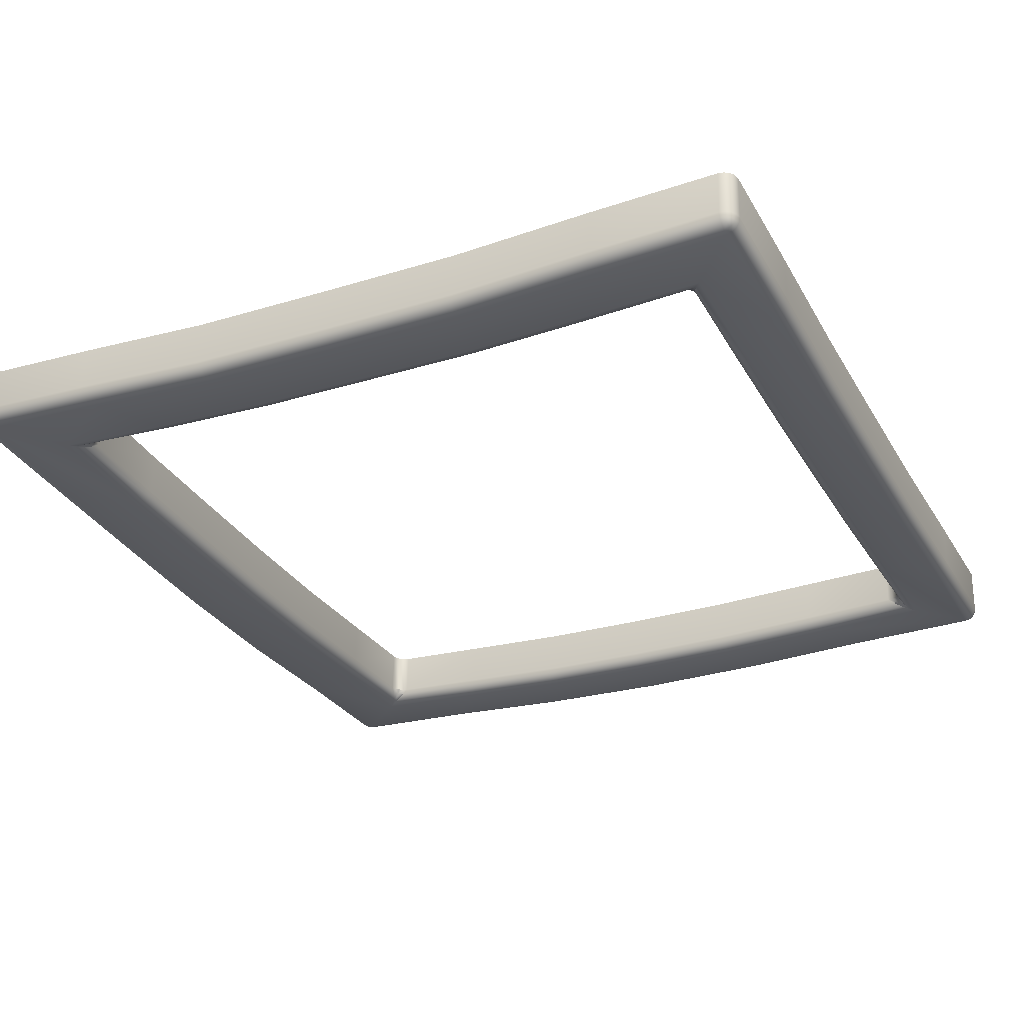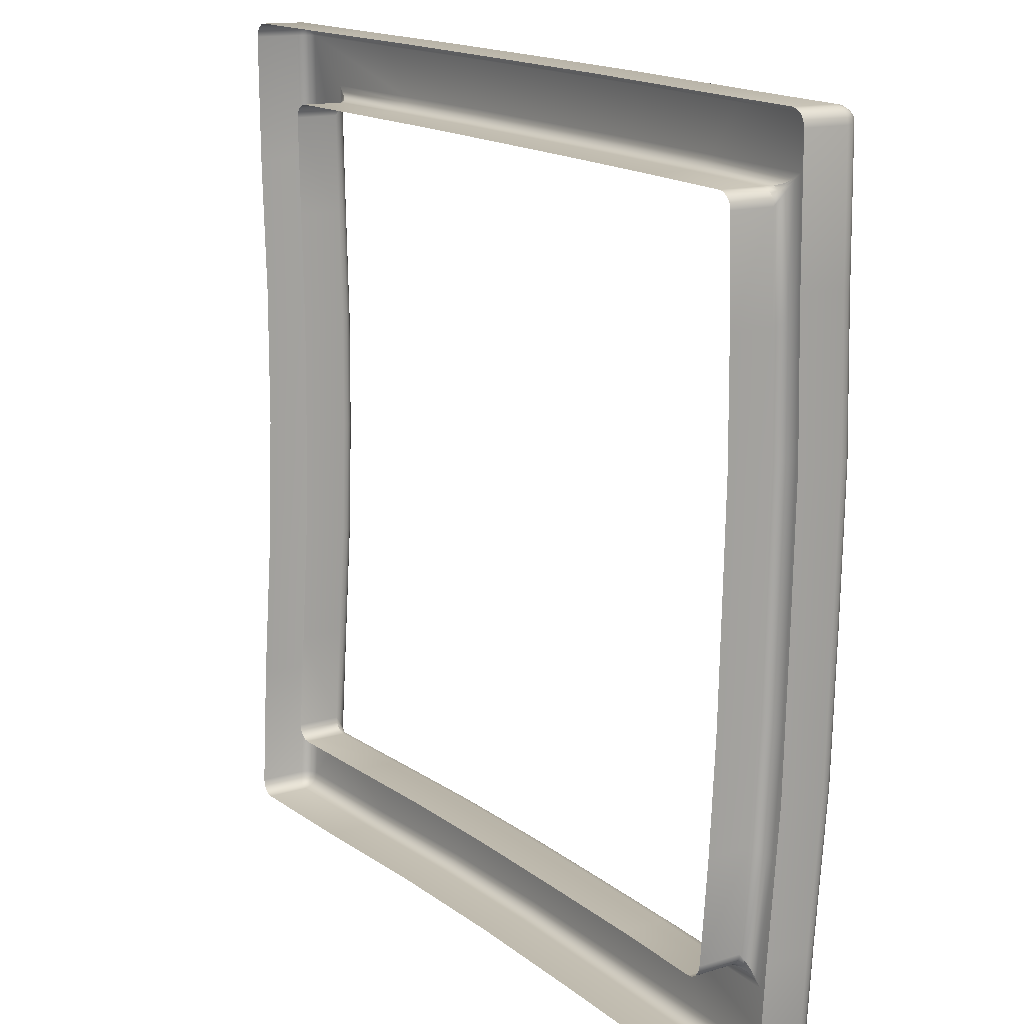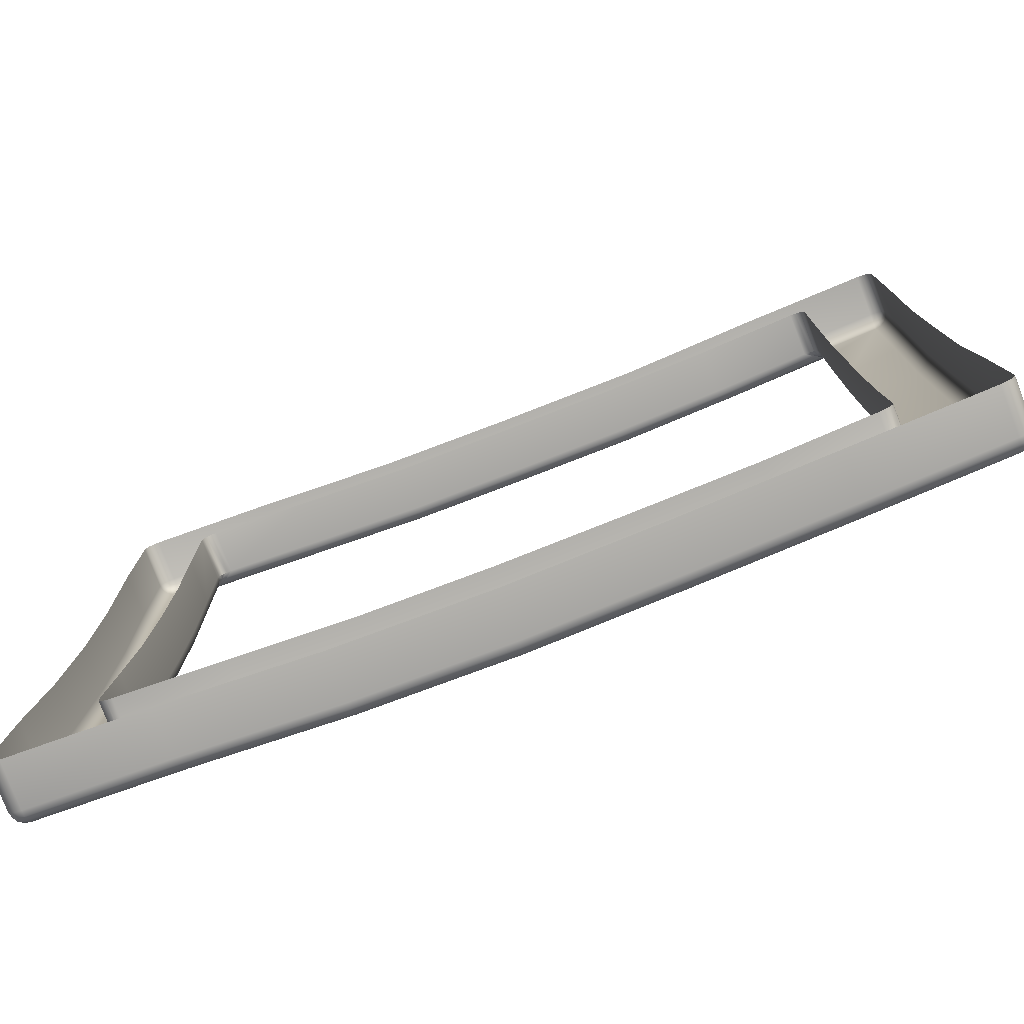
<metadata>
{"format":"obj","ext":"obj","renderer":"f3d","projection":"perspective","resolution":1024,"background":"white","views":[{"elev":-30.3,"azim":-64.6,"up":"+Y"},{"elev":16.3,"azim":-124.2,"up":"+Z"},{"elev":-77.9,"azim":-159.0,"up":"+Z"}]}
</metadata>
<code>
o B3ButtonSymbol
v 43.17 -30 28.25
v 43.17 -30.01 27.28
v 43.17 -29.99 26.31
v 43.17 -29.97 25.34
v 43.17 -29.93 24.37
v 42.43 -29.87 23.84
v 42.43 -29.96 25.04
v 42.43 -29.99 26.24
v 42.43 -30.01 27.45
v 42.43 -29.98 28.65
v 48.52 -29.84 22.64
v 47.3 -29.9 22.64
v 46.09 -29.91 22.64
v 44.87 -29.88 22.64
v 43.65 -29.85 22.64
v 44.15 -29.9 23.41
v 45.14 -29.92 23.41
v 46.12 -29.93 23.41
v 47.1 -29.92 23.41
v 48.09 -29.89 23.41
v 49.74 -29.87 23.84
v 49.74 -29.95 25.04
v 49.74 -30 26.24
v 49.74 -30 27.45
v 49.74 -29.98 28.65
v 49.07 -29.91 24.37
v 49.07 -29.97 25.34
v 49.07 -30 26.31
v 49.07 -30.01 27.28
v 49.07 -29.99 28.25
v 48.09 -30.01 29.21
v 47.1 -30.04 29.21
v 46.12 -30.04 29.21
v 45.14 -30.04 29.21
v 44.15 -30.02 29.21
v 43.65 -30 29.85
v 44.87 -30.05 29.85
v 46.09 -30.06 29.85
v 47.3 -30.05 29.85
v 48.52 -30 29.85
v 43.17 -30.24 23.52
v 43.05 -30.35 23.26
v 43.3 -30.24 23.4
v 43.16 -30.29 23.46
v 43.13 -30.32 23.39
v 43.18 -30.24 23.47
v 43.17 -30.28 23.43
v 43.15 -30.32 23.39
v 43.17 -30.31 23.39
v 43.1 -30.34 23.31
v 43.17 -30.32 23.36
v 43.09 -30.34 23.32
v 43.13 -30.33 23.35
v 43.17 -30.32 23.38
v 43.25 -30.24 23.41
v 43.21 -30.24 23.43
v 43.24 -30.28 23.39
v 43.21 -30.28 23.4
v 43.19 -30.28 23.41
v 42.56 -30.18 22.63
v 42.56 -30.31 22.76
v 42.43 -30.19 22.76
v 42.56 -30.23 22.64
v 42.56 -30.27 22.67
v 42.51 -30.18 22.64
v 42.51 -30.23 22.65
v 42.51 -30.26 22.68
v 42.49 -30.25 22.69
v 42.51 -30.3 22.76
v 42.47 -30.27 22.76
v 42.56 -30.3 22.71
v 42.51 -30.29 22.71
v 42.48 -30.26 22.71
v 42.44 -30.18 22.71
v 42.47 -30.18 22.67
v 42.44 -30.23 22.76
v 42.46 -30.23 22.71
v 42.48 -30.23 22.68
v 43.3 -30.36 29.21
v 43.04 -30.48 29.32
v 43.17 -30.36 29.08
v 43.23 -30.4 29.21
v 43.16 -30.44 29.24
v 43.25 -30.36 29.2
v 43.21 -30.4 29.2
v 43.17 -30.44 29.22
v 43.17 -30.43 29.2
v 43.09 -30.47 29.26
v 43.13 -30.44 29.2
v 43.09 -30.47 29.27
v 43.13 -30.45 29.24
v 43.15 -30.44 29.2
v 43.18 -30.36 29.13
v 43.21 -30.36 29.17
v 43.16 -30.4 29.13
v 43.17 -30.4 29.16
v 43.19 -30.4 29.19
v 42.43 -30.34 29.71
v 42.57 -30.47 29.72
v 42.56 -30.34 29.84
v 42.44 -30.39 29.72
v 42.47 -30.43 29.72
v 42.44 -30.34 29.76
v 42.46 -30.39 29.76
v 42.48 -30.43 29.76
v 42.49 -30.41 29.79
v 42.56 -30.46 29.77
v 42.56 -30.43 29.8
v 42.52 -30.46 29.72
v 42.52 -30.44 29.76
v 42.52 -30.43 29.8
v 42.51 -30.34 29.83
v 42.47 -30.34 29.8
v 42.56 -30.39 29.83
v 42.51 -30.39 29.82
v 42.48 -30.39 29.8
v 48.94 -30.24 23.4
v 49.19 -30.35 23.26
v 49.07 -30.24 23.52
v 49 -30.28 23.39
v 49.06 -30.32 23.36
v 48.99 -30.24 23.41
v 49.03 -30.28 23.4
v 49.06 -30.32 23.38
v 49.07 -30.31 23.39
v 49.14 -30.34 23.32
v 49.1 -30.32 23.39
v 49.13 -30.34 23.31
v 49.1 -30.33 23.35
v 49.08 -30.32 23.39
v 49.06 -30.24 23.47
v 49.03 -30.24 23.43
v 49.08 -30.28 23.46
v 49.07 -30.28 23.43
v 49.05 -30.28 23.41
v 49.74 -30.2 22.76
v 49.62 -30.32 22.76
v 49.61 -30.2 22.63
v 49.73 -30.25 22.76
v 49.7 -30.29 22.76
v 49.73 -30.2 22.71
v 49.71 -30.24 22.71
v 49.7 -30.28 22.71
v 49.69 -30.27 22.69
v 49.62 -30.31 22.71
v 49.62 -30.28 22.67
v 49.66 -30.31 22.76
v 49.66 -30.3 22.71
v 49.66 -30.28 22.68
v 49.66 -30.2 22.64
v 49.7 -30.2 22.67
v 49.61 -30.24 22.64
v 49.66 -30.24 22.66
v 49.7 -30.24 22.67
v 49.07 -30.36 29.08
v 49.19 -30.48 29.32
v 48.94 -30.36 29.21
v 49.08 -30.41 29.14
v 49.11 -30.45 29.2
v 49.06 -30.36 29.13
v 49.07 -30.41 29.17
v 49.09 -30.44 29.2
v 49.07 -30.43 29.2
v 49.14 -30.47 29.28
v 49.07 -30.45 29.24
v 49.15 -30.47 29.27
v 49.11 -30.46 29.24
v 49.07 -30.44 29.22
v 48.99 -30.36 29.2
v 49.03 -30.36 29.17
v 49 -30.41 29.21
v 49.03 -30.41 29.2
v 49.05 -30.41 29.19
v 49.61 -30.36 29.84
v 49.61 -30.48 29.72
v 49.74 -30.35 29.71
v 49.61 -30.4 29.83
v 49.61 -30.44 29.8
v 49.66 -30.36 29.83
v 49.66 -30.4 29.82
v 49.66 -30.44 29.8
v 49.68 -30.43 29.79
v 49.66 -30.47 29.72
v 49.7 -30.44 29.72
v 49.61 -30.47 29.76
v 49.66 -30.46 29.76
v 49.69 -30.44 29.76
v 49.73 -30.35 29.76
v 49.7 -30.35 29.8
v 49.73 -30.4 29.72
v 49.72 -30.4 29.76
v 49.69 -30.4 29.8
v 43.17 -29.87 23.53
v 43.3 -29.86 23.41
v 43.18 -29.86 23.48
v 43.21 -29.86 23.44
v 43.25 -29.86 23.41
v 42.56 -29.81 22.64
v 42.43 -29.81 22.77
v 42.51 -29.81 22.65
v 42.47 -29.81 22.68
v 42.44 -29.81 22.72
v 43.3 -29.98 29.21
v 43.17 -29.98 29.09
v 43.25 -29.98 29.2
v 43.21 -29.98 29.18
v 43.18 -29.98 29.14
v 42.43 -29.97 29.72
v 42.56 -29.97 29.85
v 42.44 -29.97 29.77
v 42.47 -29.97 29.81
v 42.51 -29.97 29.84
v 48.94 -29.86 23.41
v 49.07 -29.86 23.53
v 48.99 -29.86 23.41
v 49.03 -29.86 23.44
v 49.06 -29.86 23.48
v 49.74 -29.82 22.77
v 49.61 -29.82 22.64
v 49.73 -29.82 22.72
v 49.7 -29.82 22.68
v 49.66 -29.82 22.65
v 49.07 -29.98 29.09
v 48.94 -29.98 29.21
v 49.06 -29.98 29.14
v 49.03 -29.98 29.18
v 48.99 -29.98 29.2
v 49.61 -29.98 29.85
v 49.74 -29.97 29.72
v 49.66 -29.98 29.84
v 49.7 -29.98 29.81
v 49.73 -29.98 29.77
v 43.04 -30.5 28.31
v 43.17 -30.38 28.24
v 43.09 -30.49 28.29
v 43.13 -30.47 28.27
v 43.16 -30.43 28.25
v 43.04 -30.52 27.3
v 43.17 -30.4 27.27
v 43.09 -30.51 27.29
v 43.13 -30.49 27.28
v 43.16 -30.45 27.28
v 43.04 -30.5 26.29
v 43.17 -30.38 26.3
v 43.09 -30.49 26.29
v 43.13 -30.47 26.29
v 43.16 -30.43 26.3
v 43.04 -30.48 25.28
v 43.17 -30.36 25.33
v 43.09 -30.47 25.29
v 43.13 -30.44 25.31
v 43.16 -30.4 25.32
v 43.17 -30.31 24.37
v 43.05 -30.42 24.27
v 43.16 -30.35 24.34
v 43.13 -30.39 24.32
v 43.09 -30.42 24.29
v 42.56 -30.39 23.92
v 42.43 -30.25 23.83
v 42.51 -30.37 23.9
v 42.47 -30.34 23.88
v 42.44 -30.3 23.85
v 42.56 -30.47 25.08
v 42.43 -30.34 25.04
v 42.51 -30.46 25.07
v 42.47 -30.43 25.06
v 42.44 -30.39 25.05
v 42.56 -30.5 26.24
v 42.43 -30.38 26.24
v 42.51 -30.49 26.24
v 42.47 -30.46 26.24
v 42.44 -30.42 26.24
v 42.56 -30.52 27.41
v 42.43 -30.4 27.44
v 42.51 -30.51 27.41
v 42.47 -30.49 27.42
v 42.44 -30.45 27.43
v 42.43 -30.36 28.64
v 42.56 -30.49 28.56
v 42.44 -30.41 28.62
v 42.47 -30.45 28.6
v 42.51 -30.48 28.58
v 48.45 -30.36 22.76
v 48.52 -30.22 22.63
v 48.46 -30.35 22.71
v 48.48 -30.32 22.67
v 48.5 -30.27 22.64
v 47.27 -30.41 22.76
v 47.3 -30.28 22.63
v 47.28 -30.4 22.71
v 47.29 -30.37 22.67
v 47.3 -30.33 22.64
v 46.09 -30.42 22.76
v 46.09 -30.29 22.63
v 46.09 -30.41 22.71
v 46.09 -30.38 22.67
v 46.09 -30.34 22.64
v 44.91 -30.39 22.76
v 44.87 -30.26 22.63
v 44.9 -30.38 22.71
v 44.89 -30.35 22.67
v 44.88 -30.31 22.64
v 43.65 -30.22 22.63
v 43.74 -30.35 22.76
v 43.67 -30.27 22.64
v 43.69 -30.31 22.67
v 43.72 -30.34 22.71
v 44.07 -30.39 23.27
v 44.15 -30.28 23.4
v 44.09 -30.38 23.31
v 44.11 -30.36 23.36
v 44.13 -30.32 23.39
v 45.09 -30.42 23.27
v 45.14 -30.3 23.4
v 45.1 -30.41 23.31
v 45.11 -30.38 23.36
v 45.13 -30.34 23.39
v 46.11 -30.44 23.26
v 46.12 -30.31 23.4
v 46.12 -30.43 23.31
v 46.12 -30.4 23.36
v 46.12 -30.36 23.39
v 47.14 -30.43 23.26
v 47.1 -30.31 23.4
v 47.13 -30.42 23.31
v 47.12 -30.39 23.36
v 47.11 -30.35 23.39
v 48.09 -30.27 23.4
v 48.16 -30.39 23.26
v 48.1 -30.32 23.39
v 48.12 -30.36 23.36
v 48.14 -30.38 23.31
v 49.74 -30.25 23.83
v 49.62 -30.38 23.93
v 49.73 -30.3 23.85
v 49.7 -30.34 23.88
v 49.66 -30.37 23.9
v 49.74 -30.33 25.04
v 49.62 -30.46 25.09
v 49.73 -30.38 25.05
v 49.7 -30.42 25.06
v 49.66 -30.45 25.07
v 49.74 -30.38 26.24
v 49.62 -30.5 26.25
v 49.73 -30.43 26.24
v 49.7 -30.47 26.24
v 49.66 -30.5 26.24
v 49.74 -30.39 27.44
v 49.61 -30.51 27.4
v 49.73 -30.43 27.43
v 49.7 -30.47 27.42
v 49.66 -30.5 27.41
v 49.61 -30.49 28.56
v 49.74 -30.36 28.64
v 49.66 -30.47 28.58
v 49.7 -30.45 28.6
v 49.73 -30.41 28.62
v 49.19 -30.41 24.27
v 49.07 -30.29 24.37
v 49.14 -30.4 24.29
v 49.1 -30.38 24.31
v 49.08 -30.34 24.34
v 49.19 -30.47 25.28
v 49.07 -30.35 25.33
v 49.14 -30.46 25.29
v 49.1 -30.44 25.3
v 49.08 -30.4 25.32
v 49.19 -30.51 26.29
v 49.07 -30.38 26.3
v 49.14 -30.5 26.29
v 49.1 -30.47 26.29
v 49.08 -30.43 26.3
v 49.19 -30.51 27.3
v 49.07 -30.39 27.27
v 49.14 -30.51 27.29
v 49.1 -30.48 27.28
v 49.08 -30.44 27.28
v 49.07 -30.37 28.24
v 49.19 -30.5 28.31
v 49.08 -30.42 28.25
v 49.1 -30.46 28.27
v 49.14 -30.49 28.29
v 48.17 -30.52 29.32
v 48.09 -30.4 29.21
v 48.15 -30.51 29.28
v 48.13 -30.48 29.24
v 48.11 -30.44 29.21
v 47.14 -30.55 29.32
v 47.1 -30.43 29.21
v 47.13 -30.54 29.28
v 47.12 -30.51 29.24
v 47.11 -30.47 29.21
v 46.11 -30.55 29.32
v 46.12 -30.43 29.21
v 46.11 -30.54 29.28
v 46.12 -30.52 29.24
v 46.12 -30.47 29.21
v 45.09 -30.55 29.32
v 45.14 -30.42 29.21
v 45.1 -30.54 29.28
v 45.11 -30.51 29.24
v 45.13 -30.47 29.21
v 44.15 -30.4 29.21
v 44.06 -30.52 29.32
v 44.13 -30.44 29.21
v 44.11 -30.48 29.24
v 44.08 -30.51 29.27
v 43.74 -30.51 29.72
v 43.65 -30.38 29.84
v 43.72 -30.5 29.77
v 43.7 -30.47 29.8
v 43.67 -30.43 29.83
v 44.92 -30.56 29.72
v 44.87 -30.43 29.84
v 44.91 -30.55 29.76
v 44.89 -30.52 29.8
v 44.88 -30.48 29.83
v 46.09 -30.56 29.72
v 46.09 -30.44 29.84
v 46.09 -30.55 29.76
v 46.09 -30.53 29.8
v 46.09 -30.49 29.83
v 47.27 -30.56 29.72
v 47.3 -30.43 29.84
v 47.27 -30.55 29.76
v 47.28 -30.52 29.8
v 47.29 -30.48 29.83
v 48.52 -30.38 29.84
v 48.44 -30.51 29.72
v 48.5 -30.43 29.83
v 48.48 -30.47 29.8
v 48.46 -30.5 29.76
f 278 98 208 10
f 428 174 228 40
f 328 117 213 20
f 378 155 223 30
f 238 233 279 273
f 100 409 36 209
f 379 353 175 156
f 62 259 6 199
f 81 234 1 204
f 43 309 16 194
f 157 384 31 224
f 119 359 26 214
f 176 354 25 229
f 233 80 99 279
f 243 238 273 268
f 248 243 268 263
f 254 248 263 258
f 259 264 7 6
f 80 404 408 99
f 264 269 8 7
f 269 274 9 8
f 274 278 10 9
f 288 283 329 323
f 253 41 193 5
f 249 253 5 4
f 244 249 4 3
f 239 244 3 2
f 234 239 2 1
f 303 60 198 15
f 314 319 18 17
f 319 324 19 18
f 324 328 20 19
f 358 334 339 363
f 333 136 218 21
f 293 288 323 318
f 298 293 318 313
f 304 298 313 308
f 309 314 17 16
f 42 254 258 61
f 299 303 15 14
f 294 299 14 13
f 289 294 13 12
f 284 289 12 11
f 138 284 11 219
f 364 369 28 27
f 369 374 29 28
f 374 378 30 29
f 388 383 429 423
f 359 364 27 26
f 373 349 353 379
f 368 344 349 373
f 363 339 344 368
f 283 137 118 329
f 338 333 21 22
f 343 338 22 23
f 348 343 23 24
f 354 348 24 25
f 118 137 334 358
f 414 419 38 37
f 419 424 39 38
f 424 428 40 39
f 383 156 175 429
f 393 388 423 418
f 398 393 418 413
f 404 398 413 408
f 409 414 37 36
f 403 79 203 35
f 399 403 35 34
f 394 399 34 33
f 389 394 33 32
f 384 389 32 31
f 41 44 47 46
f 44 45 48 47
f 46 47 59 56
f 47 48 49 59
f 42 50 53 52
f 50 51 54 53
f 52 53 48 45
f 53 54 49 48
f 43 55 58 57
f 55 56 59 58
f 57 58 54 51
f 58 59 49 54
f 60 63 66 65
f 63 64 67 66
f 65 66 78 75
f 66 67 68 78
f 61 69 72 71
f 69 70 73 72
f 71 72 67 64
f 72 73 68 67
f 62 74 77 76
f 74 75 78 77
f 76 77 73 70
f 77 78 68 73
f 79 82 85 84
f 82 83 86 85
f 84 85 97 94
f 85 86 87 97
f 80 88 91 90
f 88 89 92 91
f 90 91 86 83
f 91 92 87 86
f 81 93 96 95
f 93 94 97 96
f 95 96 92 89
f 96 97 87 92
f 98 101 104 103
f 101 102 105 104
f 103 104 116 113
f 104 105 106 116
f 99 107 110 109
f 107 108 111 110
f 109 110 105 102
f 110 111 106 105
f 100 112 115 114
f 112 113 116 115
f 114 115 111 108
f 115 116 106 111
f 117 120 123 122
f 120 121 124 123
f 122 123 135 132
f 123 124 125 135
f 118 126 129 128
f 126 127 130 129
f 128 129 124 121
f 129 130 125 124
f 119 131 134 133
f 131 132 135 134
f 133 134 130 127
f 134 135 125 130
f 136 139 142 141
f 139 140 143 142
f 141 142 154 151
f 142 143 144 154
f 137 145 148 147
f 145 146 149 148
f 147 148 143 140
f 148 149 144 143
f 138 150 153 152
f 150 151 154 153
f 152 153 149 146
f 153 154 144 149
f 155 158 161 160
f 158 159 162 161
f 160 161 173 170
f 161 162 163 173
f 156 164 167 166
f 164 165 168 167
f 166 167 162 159
f 167 168 163 162
f 157 169 172 171
f 169 170 173 172
f 171 172 168 165
f 172 173 163 168
f 174 177 180 179
f 177 178 181 180
f 179 180 192 189
f 180 181 182 192
f 175 183 186 185
f 183 184 187 186
f 185 186 181 178
f 186 187 182 181
f 176 188 191 190
f 188 189 192 191
f 190 191 187 184
f 191 192 182 187
f 254 42 52 257
f 257 52 45 256
f 256 45 44 255
f 255 44 41 253
f 279 99 109 282
f 282 109 102 281
f 281 102 101 280
f 280 101 98 278
f 404 80 90 407
f 407 90 83 406
f 406 83 82 405
f 405 82 79 403
f 429 175 185 432
f 432 185 178 431
f 431 178 177 430
f 430 177 174 428
f 304 61 71 307
f 307 71 64 306
f 306 64 63 305
f 305 63 60 303
f 329 118 128 332
f 332 128 121 331
f 331 121 120 330
f 330 120 117 328
f 354 176 190 357
f 357 190 184 356
f 356 184 183 355
f 355 183 175 353
f 379 156 166 382
f 382 166 159 381
f 381 159 158 380
f 380 158 155 378
f 100 209 212 112
f 112 212 211 113
f 113 211 210 103
f 103 210 208 98
f 198 60 65 200
f 200 65 75 201
f 201 75 74 202
f 202 74 62 199
f 138 219 222 150
f 150 222 221 151
f 151 221 220 141
f 141 220 218 136
f 228 174 179 230
f 230 179 189 231
f 231 189 188 232
f 232 188 176 229
f 81 204 207 93
f 93 207 206 94
f 94 206 205 84
f 84 205 203 79
f 223 155 160 225
f 225 160 170 226
f 226 170 169 227
f 227 169 157 224
f 43 194 197 55
f 55 197 196 56
f 56 196 195 46
f 46 195 193 41
f 213 117 122 215
f 215 122 132 216
f 216 132 131 217
f 217 131 119 214
f 80 233 235 88
f 88 235 236 89
f 89 236 237 95
f 95 237 234 81
f 233 238 240 235
f 235 240 241 236
f 236 241 242 237
f 237 242 239 234
f 238 243 245 240
f 240 245 246 241
f 241 246 247 242
f 242 247 244 239
f 243 248 250 245
f 245 250 251 246
f 246 251 252 247
f 247 252 249 244
f 248 254 257 250
f 250 257 256 251
f 251 256 255 252
f 252 255 253 249
f 61 258 260 69
f 69 260 261 70
f 70 261 262 76
f 76 262 259 62
f 258 263 265 260
f 260 265 266 261
f 261 266 267 262
f 262 267 264 259
f 263 268 270 265
f 265 270 271 266
f 266 271 272 267
f 267 272 269 264
f 268 273 275 270
f 270 275 276 271
f 271 276 277 272
f 272 277 274 269
f 273 279 282 275
f 275 282 281 276
f 276 281 280 277
f 277 280 278 274
f 137 283 285 145
f 145 285 286 146
f 146 286 287 152
f 152 287 284 138
f 283 288 290 285
f 285 290 291 286
f 286 291 292 287
f 287 292 289 284
f 288 293 295 290
f 290 295 296 291
f 291 296 297 292
f 292 297 294 289
f 293 298 300 295
f 295 300 301 296
f 296 301 302 297
f 297 302 299 294
f 298 304 307 300
f 300 307 306 301
f 301 306 305 302
f 302 305 303 299
f 42 308 310 50
f 50 310 311 51
f 51 311 312 57
f 57 312 309 43
f 308 313 315 310
f 310 315 316 311
f 311 316 317 312
f 312 317 314 309
f 313 318 320 315
f 315 320 321 316
f 316 321 322 317
f 317 322 319 314
f 318 323 325 320
f 320 325 326 321
f 321 326 327 322
f 322 327 324 319
f 323 329 332 325
f 325 332 331 326
f 326 331 330 327
f 327 330 328 324
f 136 333 335 139
f 139 335 336 140
f 140 336 337 147
f 147 337 334 137
f 333 338 340 335
f 335 340 341 336
f 336 341 342 337
f 337 342 339 334
f 338 343 345 340
f 340 345 346 341
f 341 346 347 342
f 342 347 344 339
f 343 348 350 345
f 345 350 351 346
f 346 351 352 347
f 347 352 349 344
f 348 354 357 350
f 350 357 356 351
f 351 356 355 352
f 352 355 353 349
f 118 358 360 126
f 126 360 361 127
f 127 361 362 133
f 133 362 359 119
f 358 363 365 360
f 360 365 366 361
f 361 366 367 362
f 362 367 364 359
f 363 368 370 365
f 365 370 371 366
f 366 371 372 367
f 367 372 369 364
f 368 373 375 370
f 370 375 376 371
f 371 376 377 372
f 372 377 374 369
f 373 379 382 375
f 375 382 381 376
f 376 381 380 377
f 377 380 378 374
f 156 383 385 164
f 164 385 386 165
f 165 386 387 171
f 171 387 384 157
f 383 388 390 385
f 385 390 391 386
f 386 391 392 387
f 387 392 389 384
f 388 393 395 390
f 390 395 396 391
f 391 396 397 392
f 392 397 394 389
f 393 398 400 395
f 395 400 401 396
f 396 401 402 397
f 397 402 399 394
f 398 404 407 400
f 400 407 406 401
f 401 406 405 402
f 402 405 403 399
f 99 408 410 107
f 107 410 411 108
f 108 411 412 114
f 114 412 409 100
f 408 413 415 410
f 410 415 416 411
f 411 416 417 412
f 412 417 414 409
f 413 418 420 415
f 415 420 421 416
f 416 421 422 417
f 417 422 419 414
f 418 423 425 420
f 420 425 426 421
f 421 426 427 422
f 422 427 424 419
f 423 429 432 425
f 425 432 431 426
f 426 431 430 427
f 427 430 428 424
f 61 304 308 42

</code>
